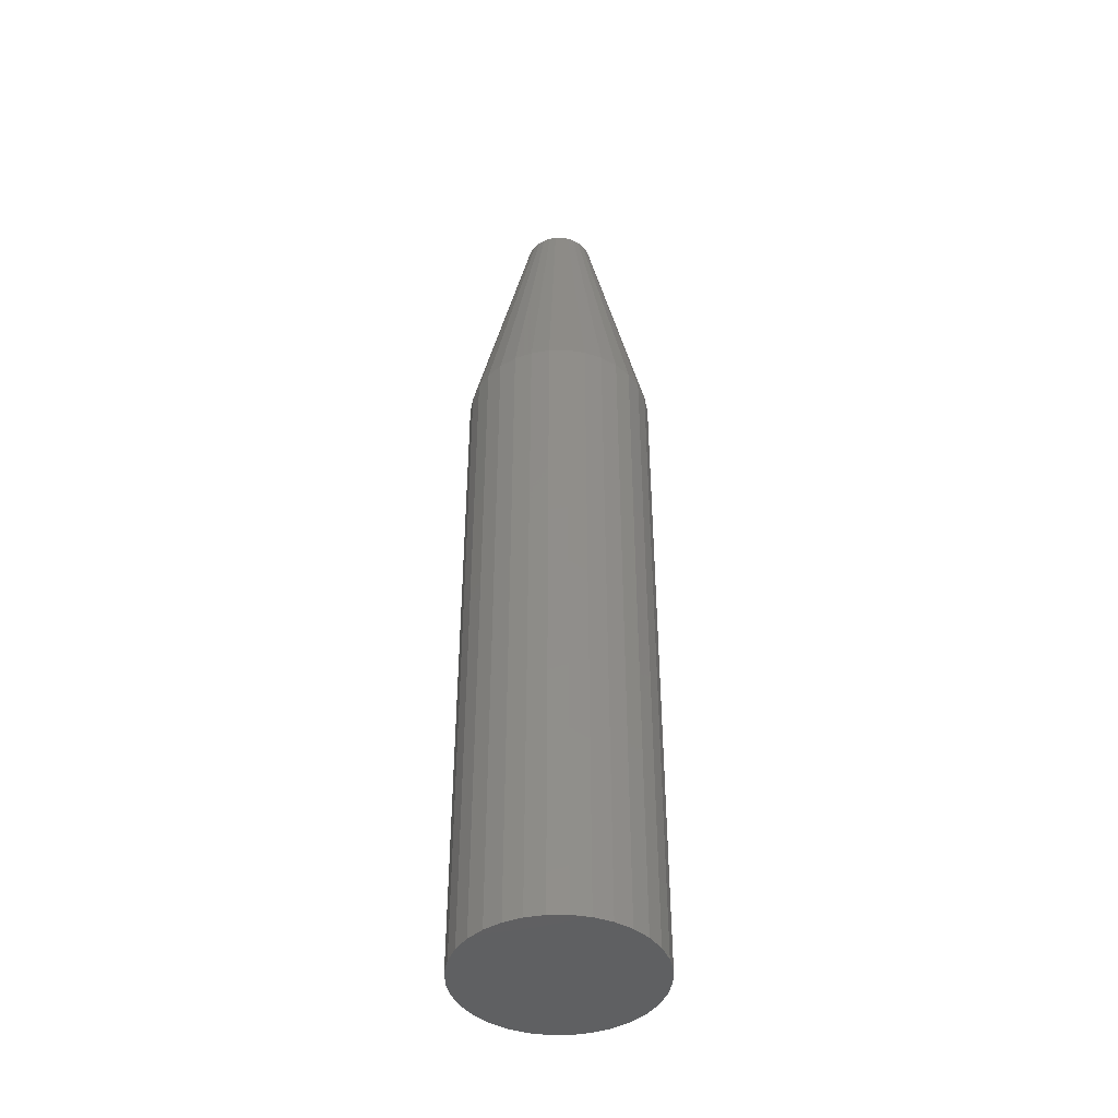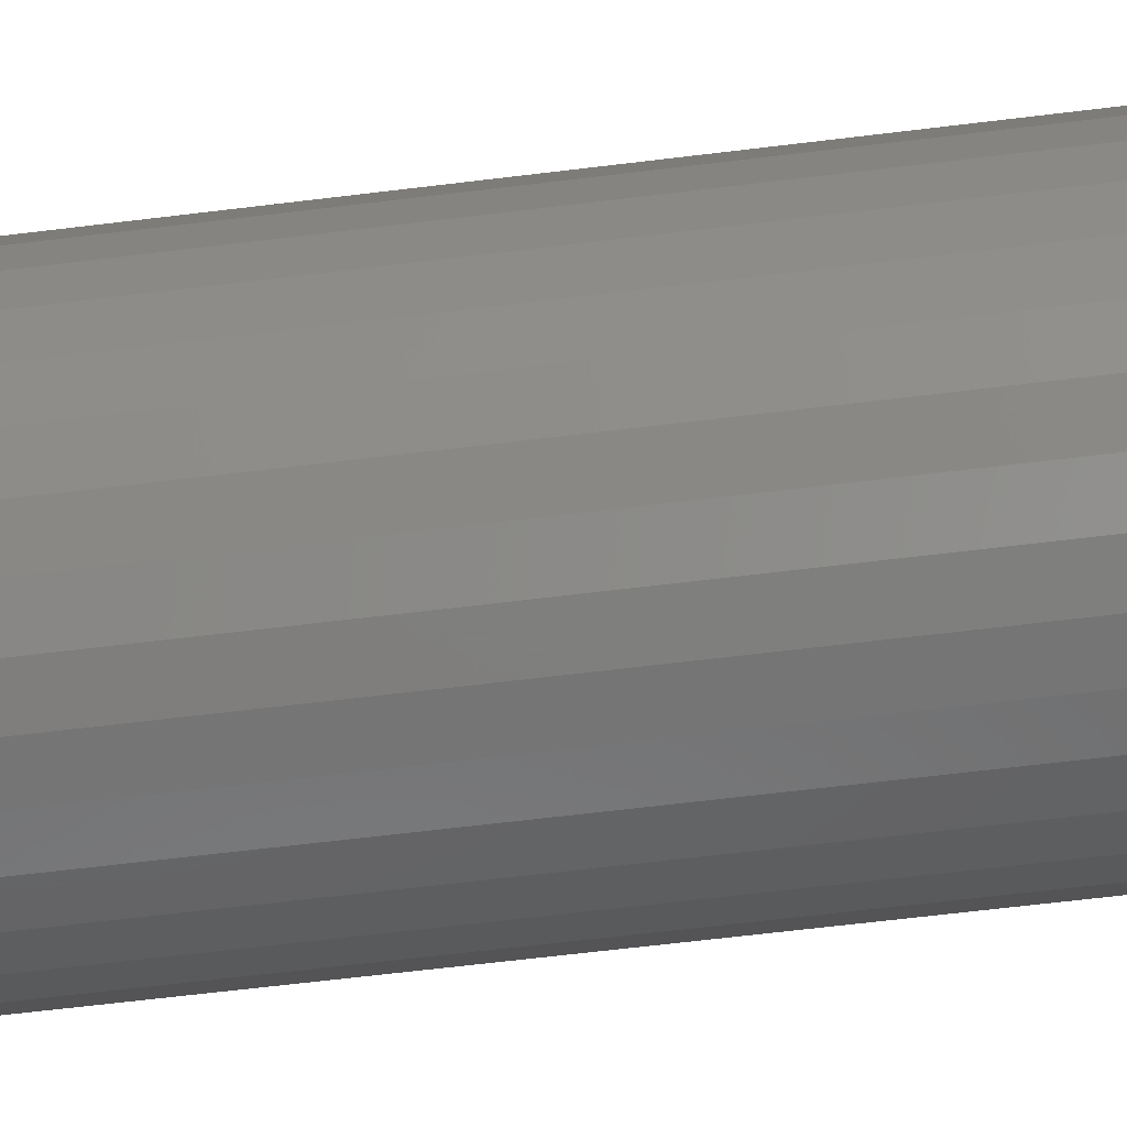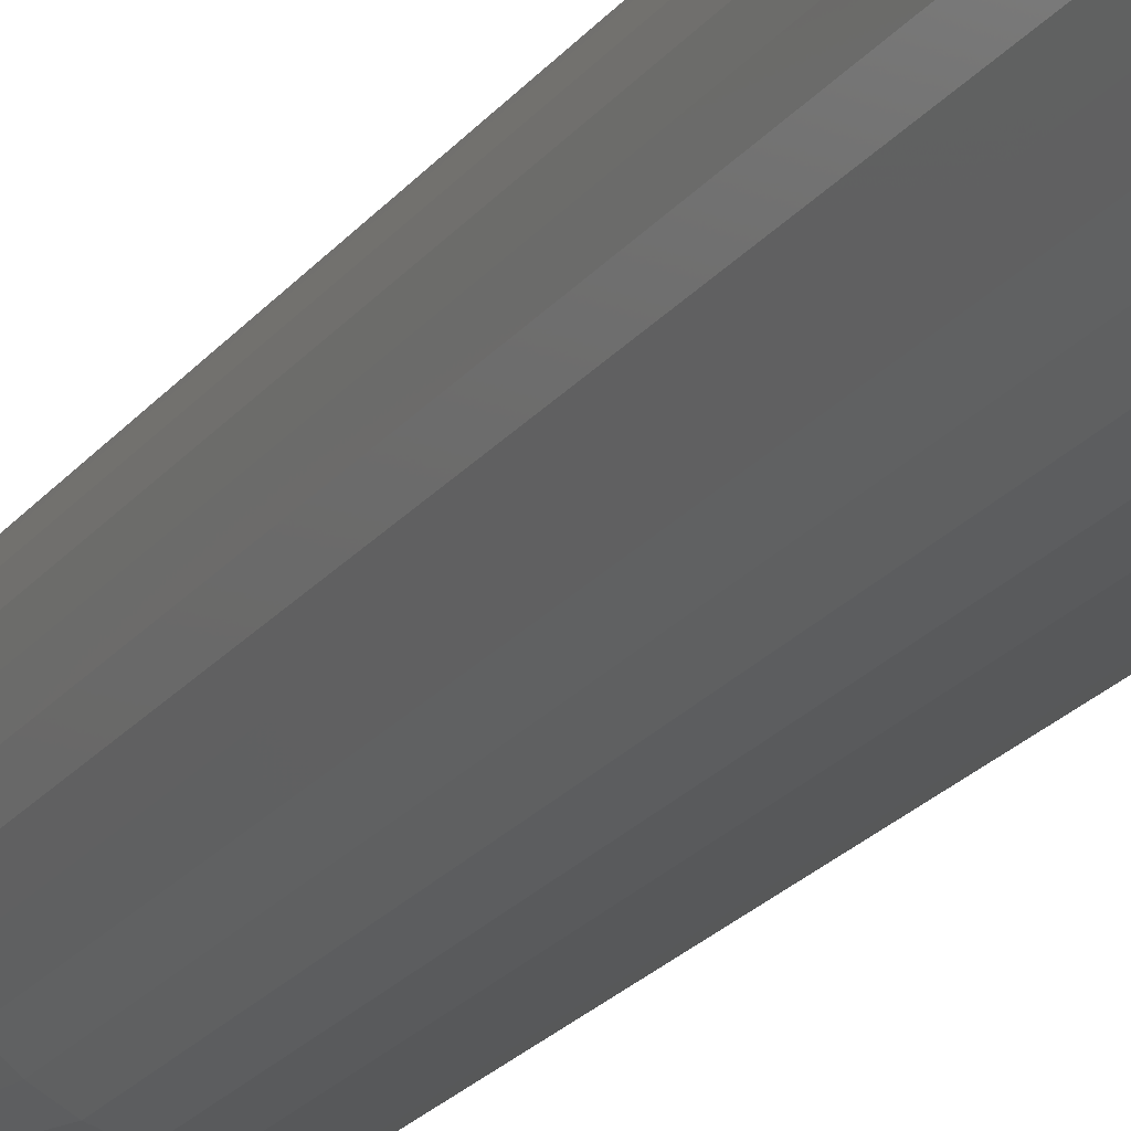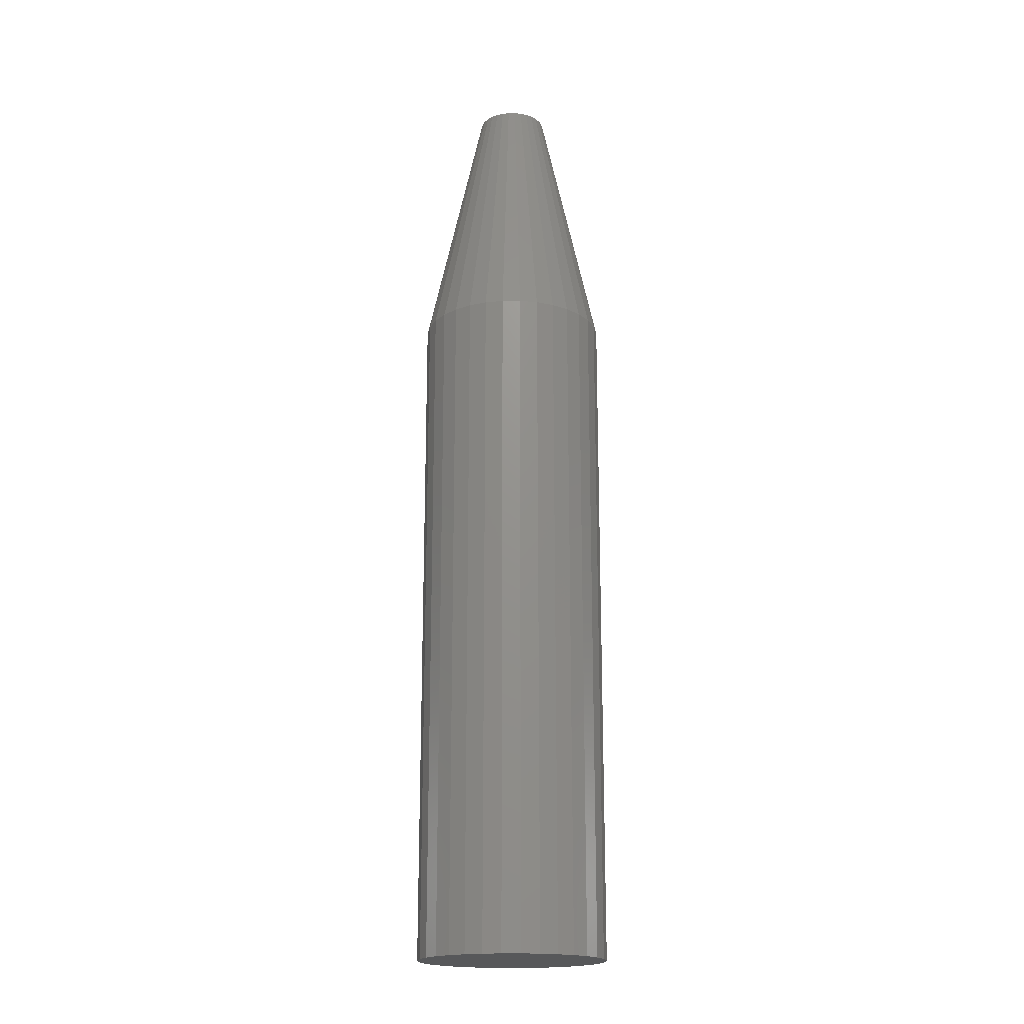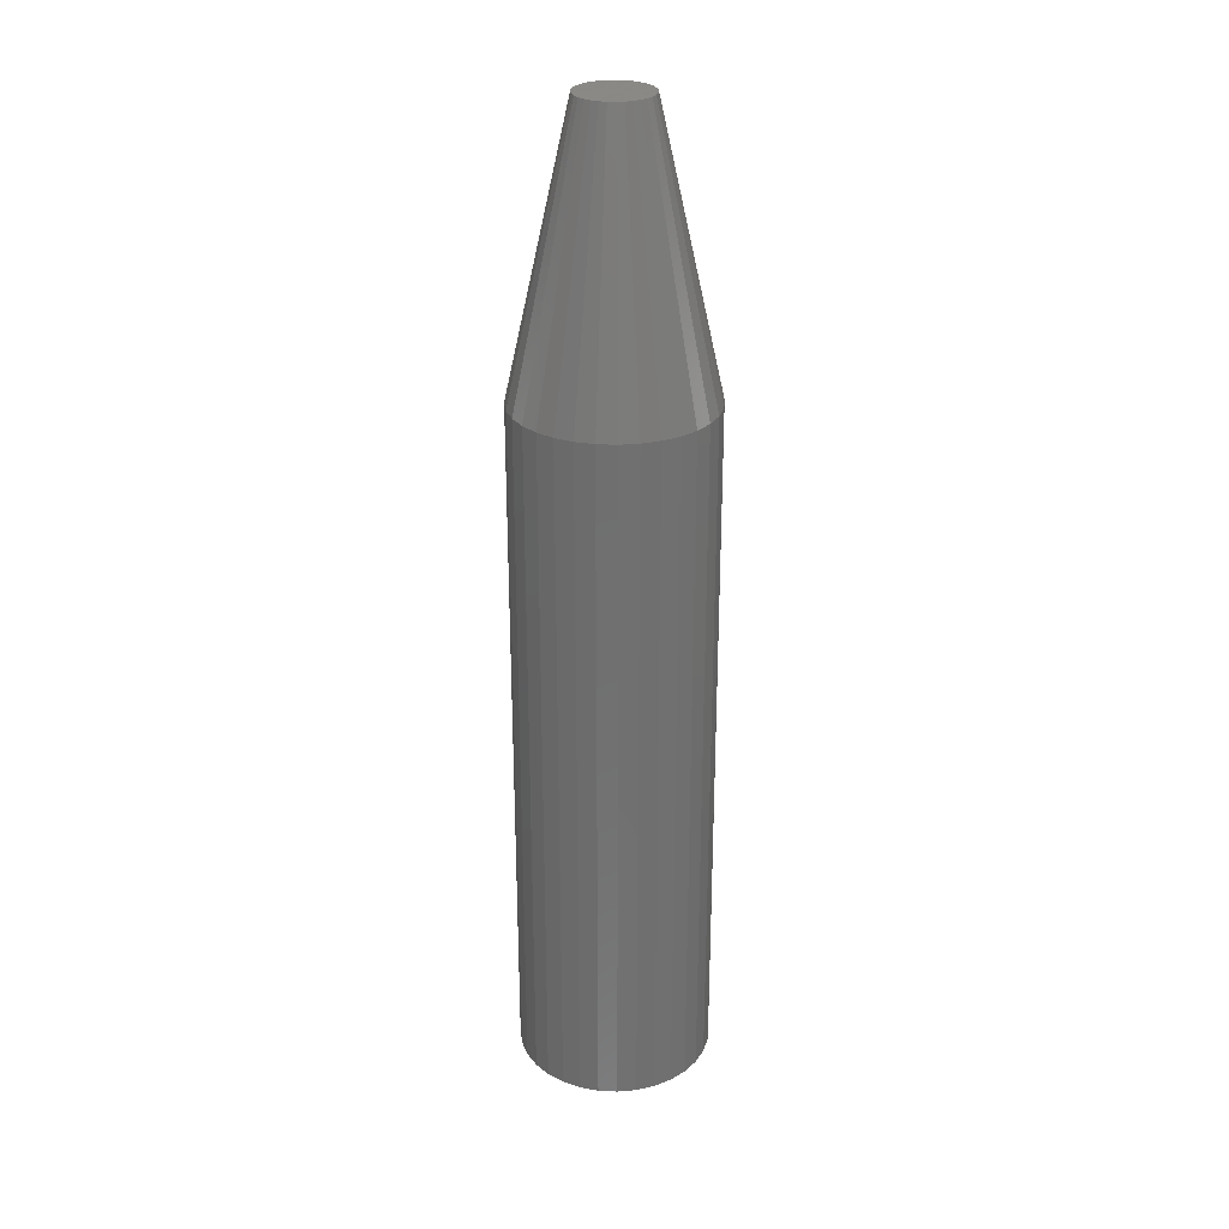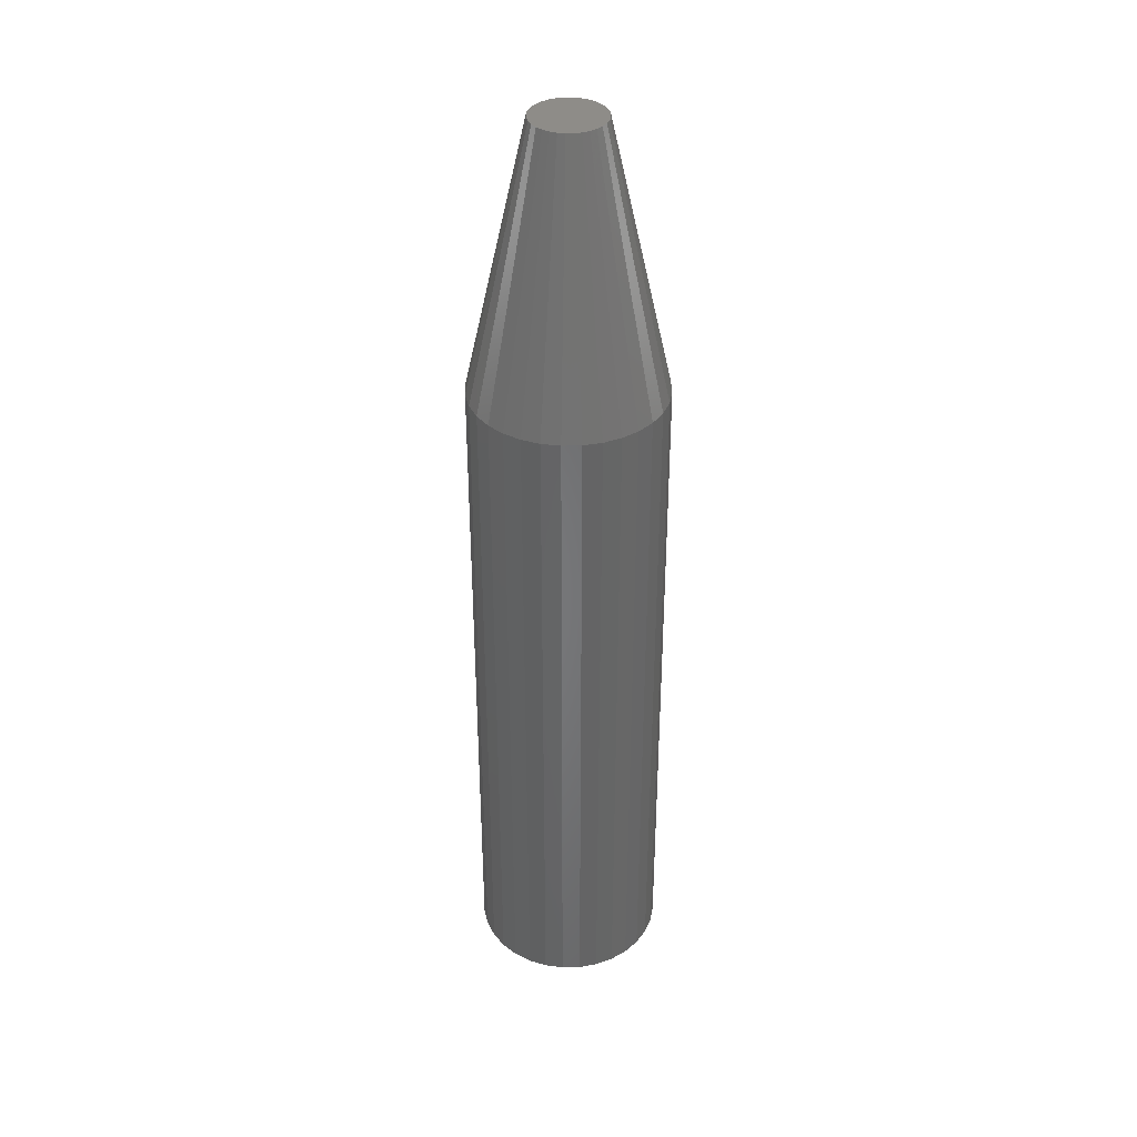
<metadata>
{"format":"stl","ext":"stl","renderer":"f3d","projection":"perspective","resolution":1024,"background":"white","views":[{"elev":-43.2,"azim":73.7,"up":"+Z"},{"elev":-51.5,"azim":98.1,"up":"+Y"},{"elev":-21.4,"azim":153.5,"up":"+Y"},{"elev":-18.7,"azim":163.6,"up":"+Z"},{"elev":27.9,"azim":-69.2,"up":"+Z"},{"elev":37.4,"azim":-18.6,"up":"+Z"}]}
</metadata>
<code>
# stl→obj: 96 verts, 188 faces
v 0.0009868 0.02813 0
v -0.0045 0.02758 0
v -0.009776 0.02598 0
v 0.006474 0.02758 0
v 0.01175 0.02598 0
v -0.01464 0.02339 0
v 0.01661 0.02339 0
v -0.0189 0.01989 0
v 0.02087 0.01989 0
v -0.0224 0.01563 0
v 0.02437 0.01563 0
v -0.025 0.01076 0
v 0.02697 0.01076 0
v -0.0266 0.005487 0
v 0.02857 0.005487 0
v 0.02857 -0.005487 0
v -0.025 -0.01076 0
v 0.02697 -0.01076 0
v -0.0224 -0.01563 0
v 0.02437 -0.01563 0
v -0.0189 -0.01989 0
v 0.02087 -0.01989 0
v -0.01464 -0.02339 0
v 0.01661 -0.02339 0
v -0.009776 -0.02598 0
v 0.01175 -0.02598 0
v -0.0045 -0.02758 0
v 0.0009868 -0.02813 0
v 0.006474 -0.02758 0
v 0.02911 -1.27e-17 0
v -0.02714 -9.717e-10 0
v -0.0266 -0.005487 0
v 0.07599 0 -0.75
v 0.07599 -1.837e-17 -0.2109
v 0.07455 -0.01463 -0.75
v 0.07455 -0.01463 -0.2109
v 0.07028 -0.0287 -0.75
v 0.07028 -0.0287 -0.2109
v 0.06335 -0.04167 -0.75
v 0.06335 -0.04167 -0.2109
v 0.05402 -0.05303 -0.75
v 0.05402 -0.05303 -0.2109
v 0.04265 -0.06236 -0.75
v 0.04265 -0.06236 -0.2109
v 0.02969 -0.06929 -0.75
v 0.02969 -0.06929 -0.2109
v 0.01562 -0.07356 -0.75
v 0.01562 -0.07356 -0.2109
v 0.0009868 -0.075 -0.75
v 0.0009868 -0.075 -0.2109
v -0.01364 -0.07356 -0.75
v -0.01364 -0.07356 -0.2109
v -0.02771 -0.06929 -0.75
v -0.02771 -0.06929 -0.2109
v -0.04068 -0.06236 -0.75
v -0.04068 -0.06236 -0.2109
v -0.05205 -0.05303 -0.75
v -0.05205 -0.05303 -0.2109
v -0.06137 -0.04167 -0.75
v -0.06137 -0.04167 -0.2109
v -0.0683 -0.0287 -0.75
v -0.0683 -0.0287 -0.2109
v -0.07257 -0.01463 -0.75
v -0.07257 -0.01463 -0.2109
v -0.07401 9.185e-18 -0.75
v -0.07401 9.185e-18 -0.2109
v -0.07257 0.01463 -0.75
v -0.07257 0.01463 -0.2109
v -0.0683 0.0287 -0.75
v -0.0683 0.0287 -0.2109
v -0.06137 0.04167 -0.75
v -0.06137 0.04167 -0.2109
v -0.05205 0.05303 -0.75
v -0.05205 0.05303 -0.2109
v -0.04068 0.06236 -0.75
v -0.04068 0.06236 -0.2109
v -0.02771 0.06929 -0.75
v -0.02771 0.06929 -0.2109
v -0.01364 0.07356 -0.75
v -0.01364 0.07356 -0.2109
v 0.0009868 0.075 -0.75
v 0.0009868 0.075 -0.2109
v 0.01562 0.07356 -0.75
v 0.01562 0.07356 -0.2109
v 0.02969 0.06929 -0.75
v 0.02969 0.06929 -0.2109
v 0.04265 0.06236 -0.75
v 0.04265 0.06236 -0.2109
v 0.05402 0.05303 -0.75
v 0.05402 0.05303 -0.2109
v 0.06335 0.04167 -0.75
v 0.06335 0.04167 -0.2109
v 0.07028 0.0287 -0.75
v 0.07028 0.0287 -0.2109
v 0.07455 0.01463 -0.75
v 0.07455 0.01463 -0.2109
f 1 2 3
f 4 1 3
f 4 3 5
f 5 3 6
f 5 6 7
f 7 6 8
f 7 8 9
f 9 8 10
f 9 10 11
f 11 10 12
f 11 12 13
f 13 12 14
f 13 14 15
f 16 17 18
f 18 17 19
f 18 19 20
f 20 19 21
f 20 21 22
f 22 21 23
f 22 23 24
f 24 23 25
f 24 25 26
f 26 25 27
f 26 27 28
f 26 28 29
f 15 14 30
f 30 14 31
f 30 31 16
f 16 31 32
f 16 32 17
f 33 34 35
f 35 34 36
f 35 36 37
f 37 36 38
f 37 38 39
f 39 38 40
f 39 40 41
f 41 40 42
f 41 42 43
f 43 42 44
f 43 44 45
f 45 44 46
f 45 46 47
f 47 46 48
f 47 48 49
f 49 48 50
f 49 50 51
f 51 50 52
f 51 52 53
f 53 52 54
f 53 54 55
f 55 54 56
f 55 56 57
f 57 56 58
f 57 58 59
f 59 58 60
f 59 60 61
f 61 60 62
f 61 62 63
f 63 62 64
f 63 64 65
f 65 64 66
f 65 66 67
f 67 66 68
f 67 68 69
f 69 68 70
f 69 70 71
f 71 70 72
f 71 72 73
f 73 72 74
f 73 74 75
f 75 74 76
f 75 76 77
f 77 76 78
f 77 78 79
f 79 78 80
f 79 80 81
f 81 80 82
f 81 82 83
f 83 82 84
f 83 84 85
f 85 84 86
f 85 86 87
f 87 86 88
f 87 88 89
f 89 88 90
f 89 90 91
f 91 90 92
f 91 92 93
f 93 92 94
f 93 94 95
f 95 94 96
f 95 96 33
f 33 96 34
f 82 4 84
f 84 4 5
f 84 5 86
f 86 5 7
f 86 7 88
f 88 7 9
f 88 9 90
f 90 9 11
f 90 11 92
f 92 11 13
f 92 13 94
f 94 13 15
f 94 15 96
f 96 15 30
f 96 30 34
f 4 82 1
f 1 82 80
f 1 80 2
f 2 80 78
f 2 78 3
f 3 78 76
f 3 76 6
f 6 76 74
f 6 74 8
f 8 74 72
f 8 72 10
f 10 72 70
f 10 70 12
f 12 70 68
f 12 68 14
f 14 68 66
f 14 66 31
f 50 27 52
f 52 27 25
f 52 25 54
f 54 25 23
f 54 23 56
f 56 23 21
f 56 21 58
f 58 21 19
f 58 19 60
f 60 19 17
f 60 17 62
f 62 17 32
f 62 32 64
f 64 32 31
f 64 31 66
f 27 50 28
f 28 50 48
f 28 48 29
f 29 48 46
f 29 46 26
f 26 46 44
f 26 44 24
f 24 44 42
f 24 42 22
f 22 42 40
f 22 40 20
f 20 40 38
f 20 38 18
f 18 38 36
f 18 36 16
f 16 36 34
f 16 34 30
f 81 83 79
f 77 79 83
f 85 77 83
f 75 77 85
f 87 75 85
f 73 75 87
f 89 73 87
f 43 55 41
f 53 55 43
f 45 53 43
f 51 53 45
f 47 51 45
f 49 51 47
f 55 57 41
f 41 57 59
f 41 59 39
f 39 59 61
f 39 61 37
f 37 61 63
f 37 63 35
f 35 63 65
f 35 65 33
f 33 65 67
f 33 67 95
f 95 67 69
f 95 69 93
f 93 69 71
f 93 71 91
f 91 71 73
f 91 73 89

</code>
